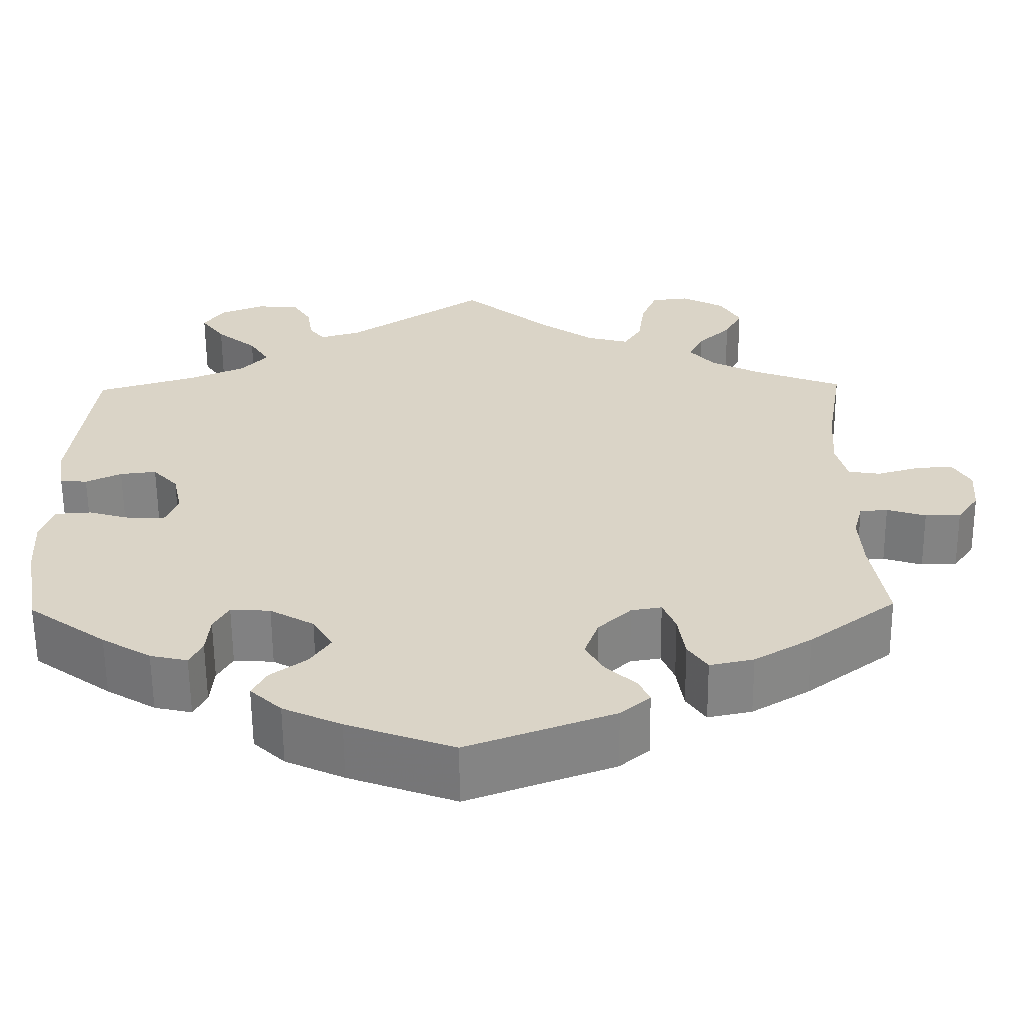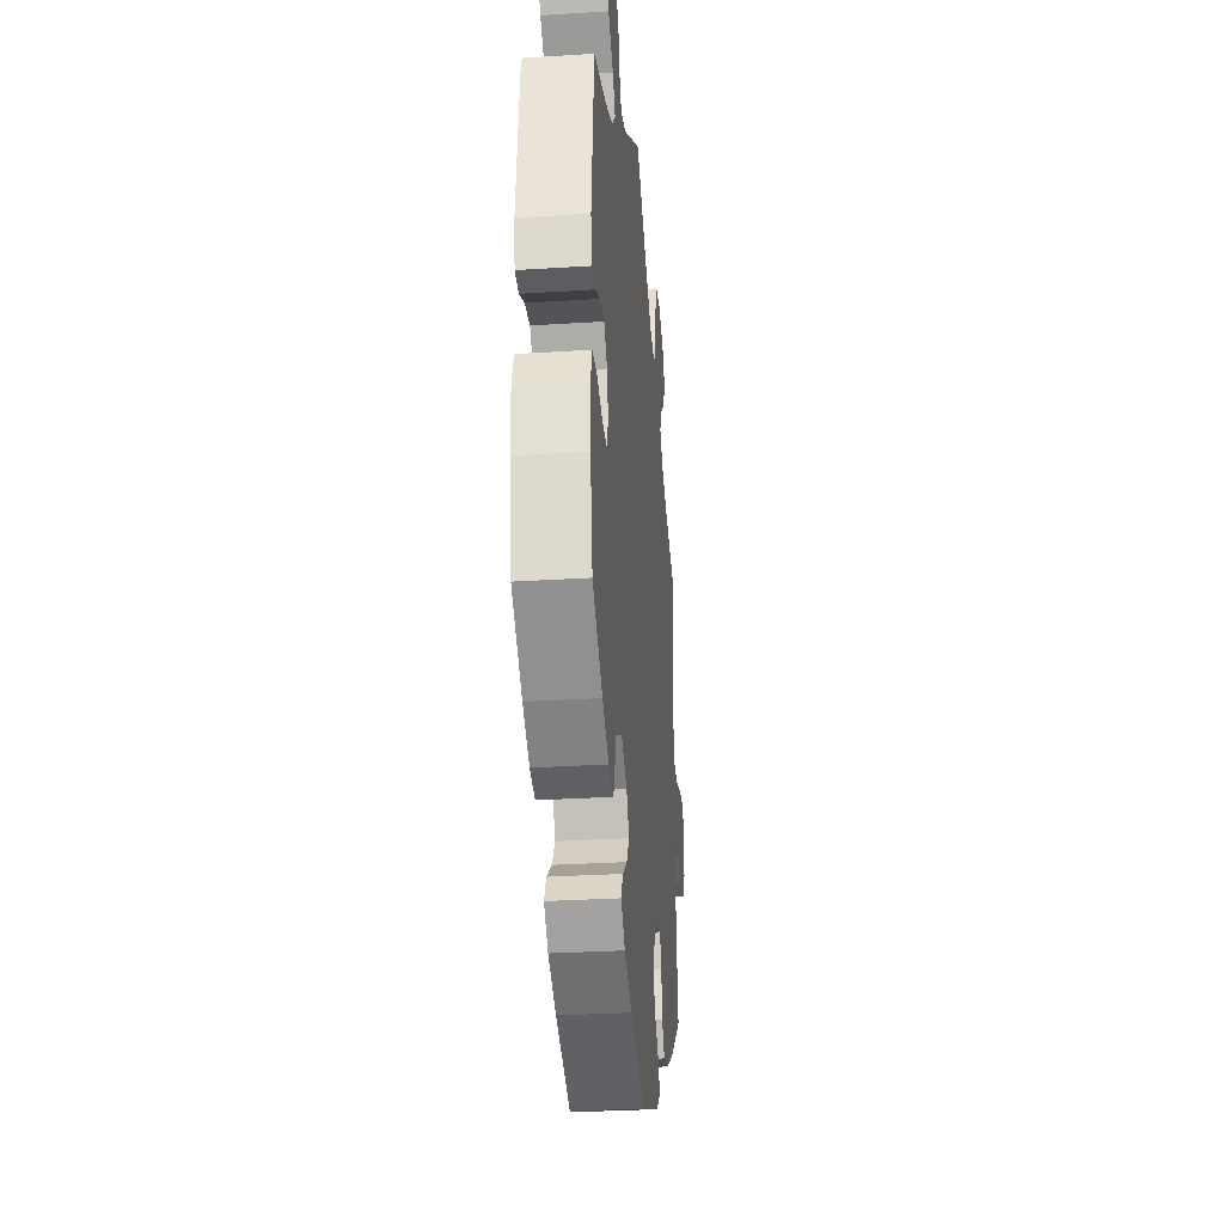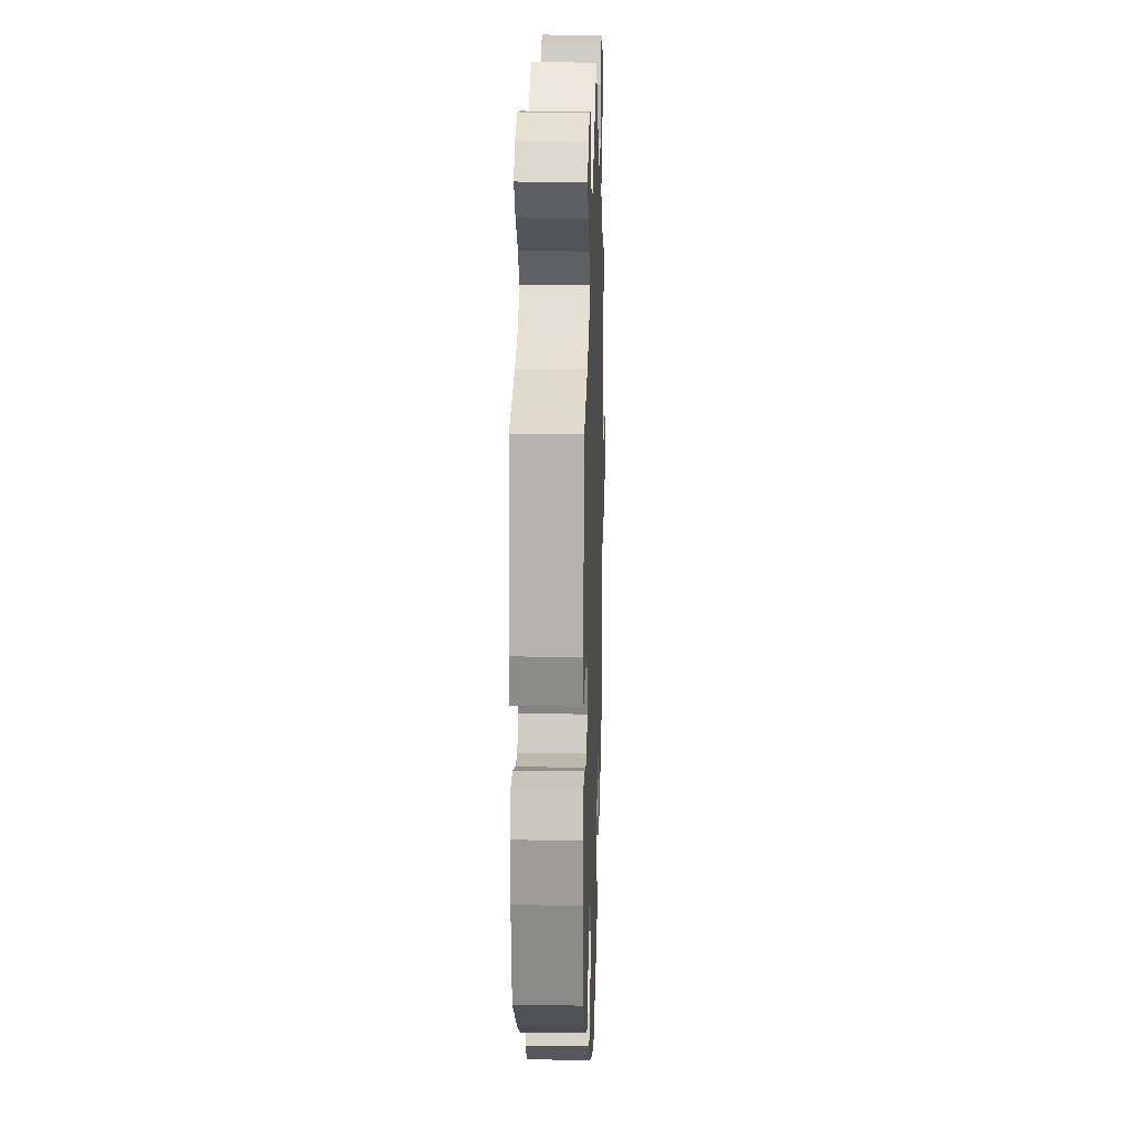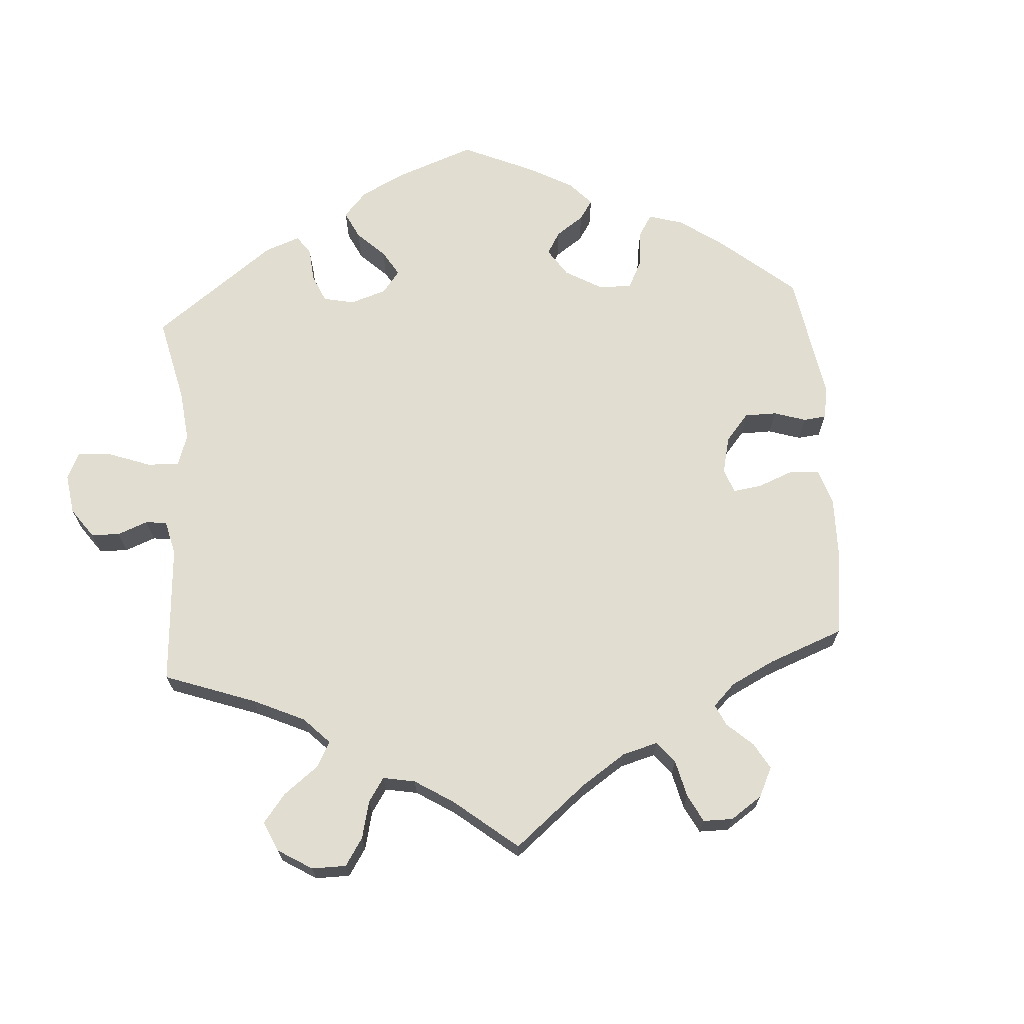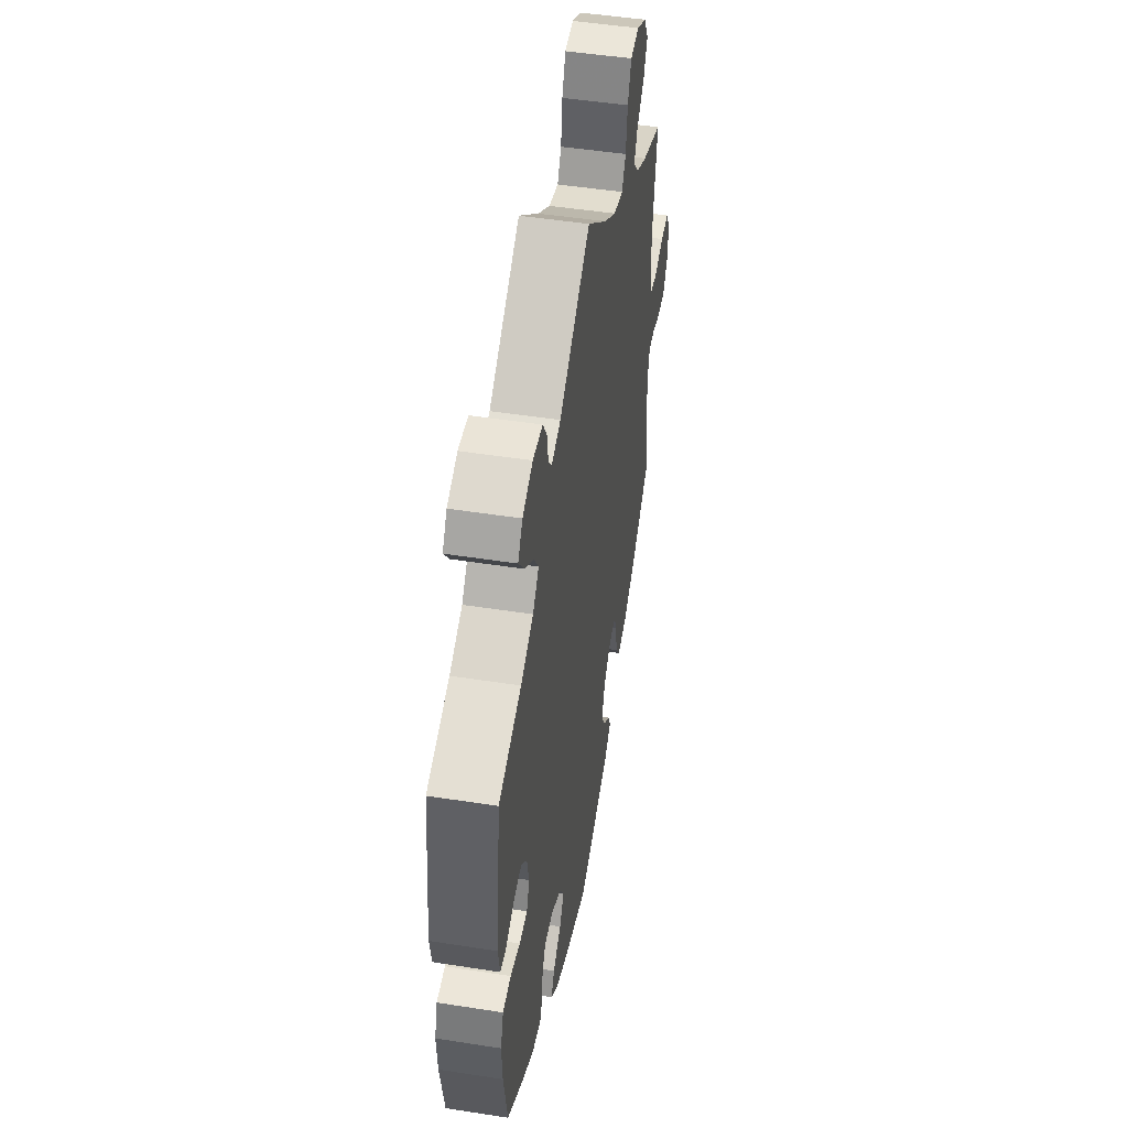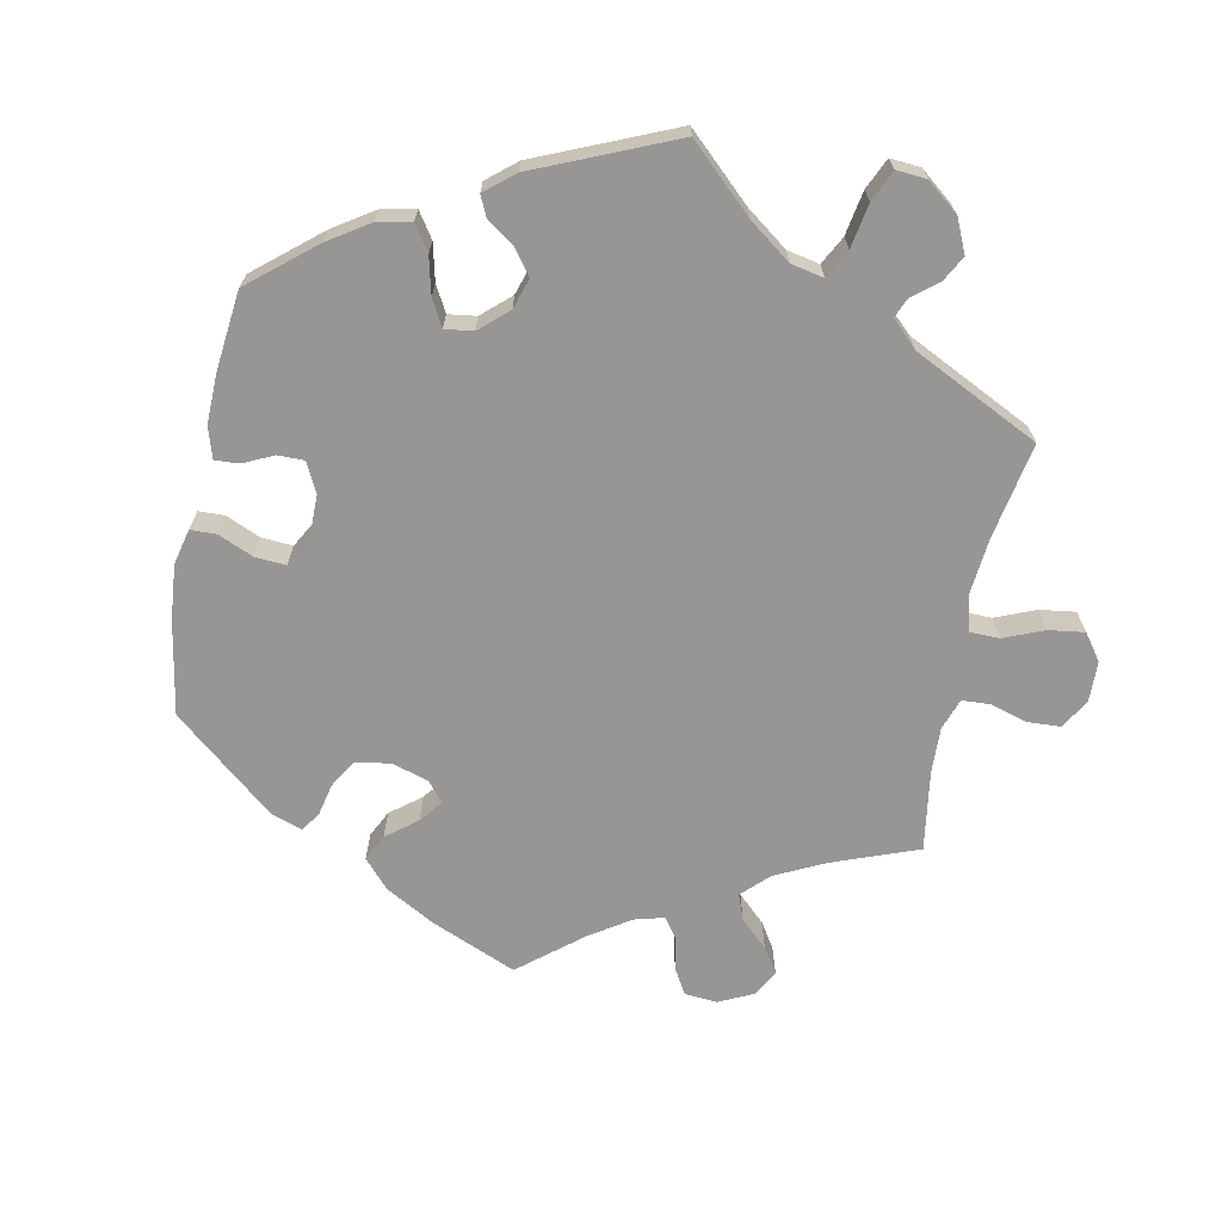
<metadata>
{"format":"obj","ext":"obj","renderer":"f3d","projection":"perspective","resolution":1024,"background":"white","views":[{"elev":-61.0,"azim":0.5,"up":"+Z"},{"elev":-30.0,"azim":-84.7,"up":"+Z"},{"elev":16.2,"azim":-88.2,"up":"+Z"},{"elev":68.6,"azim":55.9,"up":"+Y"},{"elev":48.8,"azim":-80.1,"up":"+Z"},{"elev":-68.0,"azim":-71.4,"up":"+Y"}]}
</metadata>
<code>
v 0.397 0.07 -0.367
v 0.329 0.07 -0.408
v 0.277 0.07 -0.419
v 0.254 0.07 -0.385
v 0.246 0.07 -0.331
v 0.231 0.07 -0.294
v 0.195 0.07 -0.3
v 0.156 0.07 -0.337
v 0.139 0.07 -0.384
v 0.161 0.07 -0.423
v 0.196 0.07 -0.455
v 0.209 0.07 -0.484
v 0.174 0.07 -0.514
v 0.001 0.07 -0.578
v -0.125 0.07 -0.532
v -0.194 0.07 -0.5
v -0.231 0.07 -0.465
v -0.214 0.07 -0.433
v -0.171 0.07 -0.401
v -0.147 0.07 -0.365
v -0.171 0.07 -0.325
v -0.223 0.07 -0.295
v -0.27 0.07 -0.292
v -0.288 0.07 -0.324
v -0.292 0.07 -0.371
v -0.307 0.07 -0.401
v -0.351 0.07 -0.391
v -0.409 0.07 -0.356
v -0.501 0.07 -0.289
v -0.521 0.07 -0.174
v -0.525 0.07 -0.105
v -0.51 0.07 -0.059
v -0.467 0.07 -0.056
v -0.416 0.07 -0.071
v -0.374 0.07 -0.072
v -0.359 0.07 -0.035
v -0.37 0.07 0.017
v -0.4 0.07 0.05
v -0.443 0.07 0.045
v -0.485 0.07 0.025
v -0.517 0.07 0.028
v -0.526 0.07 0.08
v -0.501 0.07 0.289
v -0.383 0.07 0.325
v -0.317 0.07 0.354
v -0.286 0.07 0.389
v -0.31 0.07 0.427
v -0.358 0.07 0.467
v -0.386 0.07 0.506
v -0.362 0.07 0.541
v -0.309 0.07 0.562
v -0.258 0.07 0.557
v -0.237 0.07 0.523
v -0.23 0.07 0.478
v -0.212 0.07 0.454
v -0.164 0.07 0.468
v -0.001 0.07 0.578
v 0.103 0.07 0.49
v 0.168 0.07 0.444
v 0.218 0.07 0.431
v 0.239 0.07 0.466
v 0.247 0.07 0.526
v 0.266 0.07 0.573
v 0.311 0.07 0.578
v 0.361 0.07 0.551
v 0.385 0.07 0.509
v 0.364 0.07 0.468
v 0.325 0.07 0.431
v 0.307 0.07 0.395
v 0.337 0.07 0.36
v 0.394 0.07 0.33
v 0.5 0.07 0.289
v 0.479 0.07 0.162
v 0.474 0.07 0.086
v 0.487 0.07 0.036
v 0.525 0.07 0.03
v 0.576 0.07 0.045
v 0.619 0.07 0.047
v 0.64 0.07 0.011
v 0.636 0.07 -0.042
v 0.61 0.07 -0.08
v 0.568 0.07 -0.08
v 0.522 0.07 -0.065
v 0.489 0.07 -0.068
v 0.478 0.07 -0.11
v 0.482 0.07 -0.178
v 0.5 0.07 -0.289
v 0.397 0 -0.367
v 0.329 0 -0.408
v 0.277 0 -0.419
v 0.254 0 -0.385
v 0.246 0 -0.331
v 0.231 0 -0.294
v 0.195 0 -0.3
v 0.156 0 -0.337
v 0.139 0 -0.384
v 0.161 0 -0.423
v 0.196 0 -0.455
v 0.209 0 -0.484
v 0.174 0 -0.514
v 0.001 0 -0.578
v -0.125 0 -0.532
v -0.194 0 -0.5
v -0.231 0 -0.465
v -0.214 0 -0.433
v -0.171 0 -0.401
v -0.147 0 -0.365
v -0.171 0 -0.325
v -0.223 0 -0.295
v -0.27 0 -0.292
v -0.288 0 -0.324
v -0.292 0 -0.371
v -0.307 0 -0.401
v -0.351 0 -0.391
v -0.409 0 -0.356
v -0.501 0 -0.289
v -0.521 0 -0.174
v -0.525 0 -0.105
v -0.51 0 -0.059
v -0.467 0 -0.056
v -0.416 0 -0.071
v -0.374 0 -0.072
v -0.359 0 -0.035
v -0.37 0 0.017
v -0.4 0 0.05
v -0.443 0 0.045
v -0.485 0 0.025
v -0.517 0 0.028
v -0.526 0 0.08
v -0.501 0 0.289
v -0.383 0 0.325
v -0.317 0 0.354
v -0.286 0 0.389
v -0.31 0 0.427
v -0.358 0 0.467
v -0.386 0 0.506
v -0.362 0 0.541
v -0.309 0 0.562
v -0.258 0 0.557
v -0.237 0 0.523
v -0.23 0 0.478
v -0.212 0 0.454
v -0.164 0 0.468
v -0.001 0 0.578
v 0.103 0 0.49
v 0.168 0 0.444
v 0.218 0 0.431
v 0.239 0 0.466
v 0.247 0 0.526
v 0.266 0 0.573
v 0.311 0 0.578
v 0.361 0 0.551
v 0.385 0 0.509
v 0.364 0 0.468
v 0.325 0 0.431
v 0.307 0 0.395
v 0.337 0 0.36
v 0.394 0 0.33
v 0.5 0 0.289
v 0.479 0 0.162
v 0.474 0 0.086
v 0.487 0 0.036
v 0.525 0 0.03
v 0.576 0 0.045
v 0.619 0 0.047
v 0.64 0 0.011
v 0.636 0 -0.042
v 0.61 0 -0.08
v 0.568 0 -0.08
v 0.522 0 -0.065
v 0.489 0 -0.068
v 0.478 0 -0.11
v 0.482 0 -0.178
v 0.5 0 -0.289
f 86 87 1 2
f 85 86 2 3
f 84 85 3 4
f 80 81 82 83
f 80 83 84
f 79 80 84
f 76 77 78 79
f 75 76 79 84
f 74 75 84 4
f 71 72 73
f 70 71 73 74
f 69 70 74 4
f 65 66 67 68
f 65 68 69
f 64 65 69
f 61 62 63 64
f 60 61 64 69
f 59 60 69 4
f 56 57 58
f 55 56 58 59
f 51 52 53 54
f 51 54 55
f 50 51 55
f 47 48 49 50
f 46 47 50 55
f 45 46 55 59
f 41 42 43 44
f 39 40 41 44
f 38 39 44 45
f 37 38 45 59
f 31 32 33 34
f 31 34 35
f 30 31 35
f 29 30 35
f 28 29 35
f 27 28 35 36
f 24 25 26 27
f 23 24 27 36
f 16 17 18 19
f 16 19 20
f 15 16 20
f 14 15 20
f 13 14 20 21
f 10 11 12 13
f 9 10 13 21
f 59 4 5
f 59 5 6
f 37 59 6 7
f 22 23 36 37
f 22 37 7 8
f 8 9 21 22
f 89 88 174 173
f 90 89 173 172
f 91 90 172 171
f 170 169 168 167
f 171 170 167
f 171 167 166
f 166 165 164 163
f 171 166 163 162
f 91 171 162 161
f 160 159 158
f 161 160 158 157
f 91 161 157 156
f 155 154 153 152
f 156 155 152
f 156 152 151
f 151 150 149 148
f 156 151 148 147
f 91 156 147 146
f 145 144 143
f 146 145 143 142
f 141 140 139 138
f 142 141 138
f 142 138 137
f 137 136 135 134
f 142 137 134 133
f 146 142 133 132
f 131 130 129 128
f 131 128 127 126
f 132 131 126 125
f 146 132 125 124
f 121 120 119 118
f 122 121 118
f 122 118 117
f 122 117 116
f 122 116 115
f 123 122 115 114
f 114 113 112 111
f 123 114 111 110
f 106 105 104 103
f 107 106 103
f 107 103 102
f 107 102 101
f 108 107 101 100
f 100 99 98 97
f 108 100 97 96
f 92 91 146
f 93 92 146
f 94 93 146 124
f 124 123 110 109
f 95 94 124 109
f 109 108 96 95
f 1 88 89 2
f 2 89 90 3
f 3 90 91 4
f 4 91 92 5
f 5 92 93 6
f 6 93 94 7
f 7 94 95 8
f 8 95 96 9
f 9 96 97 10
f 10 97 98 11
f 11 98 99 12
f 12 99 100 13
f 13 100 101 14
f 14 101 102 15
f 15 102 103 16
f 16 103 104 17
f 17 104 105 18
f 18 105 106 19
f 19 106 107 20
f 20 107 108 21
f 21 108 109 22
f 22 109 110 23
f 23 110 111 24
f 24 111 112 25
f 25 112 113 26
f 26 113 114 27
f 27 114 115 28
f 28 115 116 29
f 29 116 117 30
f 30 117 118 31
f 31 118 119 32
f 32 119 120 33
f 33 120 121 34
f 34 121 122 35
f 35 122 123 36
f 36 123 124 37
f 37 124 125 38
f 38 125 126 39
f 39 126 127 40
f 40 127 128 41
f 41 128 129 42
f 42 129 130 43
f 43 130 131 44
f 44 131 132 45
f 45 132 133 46
f 46 133 134 47
f 47 134 135 48
f 48 135 136 49
f 49 136 137 50
f 50 137 138 51
f 51 138 139 52
f 52 139 140 53
f 53 140 141 54
f 54 141 142 55
f 55 142 143 56
f 56 143 144 57
f 57 144 145 58
f 58 145 146 59
f 59 146 147 60
f 60 147 148 61
f 61 148 149 62
f 62 149 150 63
f 63 150 151 64
f 64 151 152 65
f 65 152 153 66
f 66 153 154 67
f 67 154 155 68
f 68 155 156 69
f 69 156 157 70
f 70 157 158 71
f 71 158 159 72
f 72 159 160 73
f 73 160 161 74
f 74 161 162 75
f 75 162 163 76
f 76 163 164 77
f 77 164 165 78
f 78 165 166 79
f 79 166 167 80
f 80 167 168 81
f 81 168 169 82
f 82 169 170 83
f 83 170 171 84
f 84 171 172 85
f 85 172 173 86
f 86 173 174 87
f 87 174 88 1

</code>
